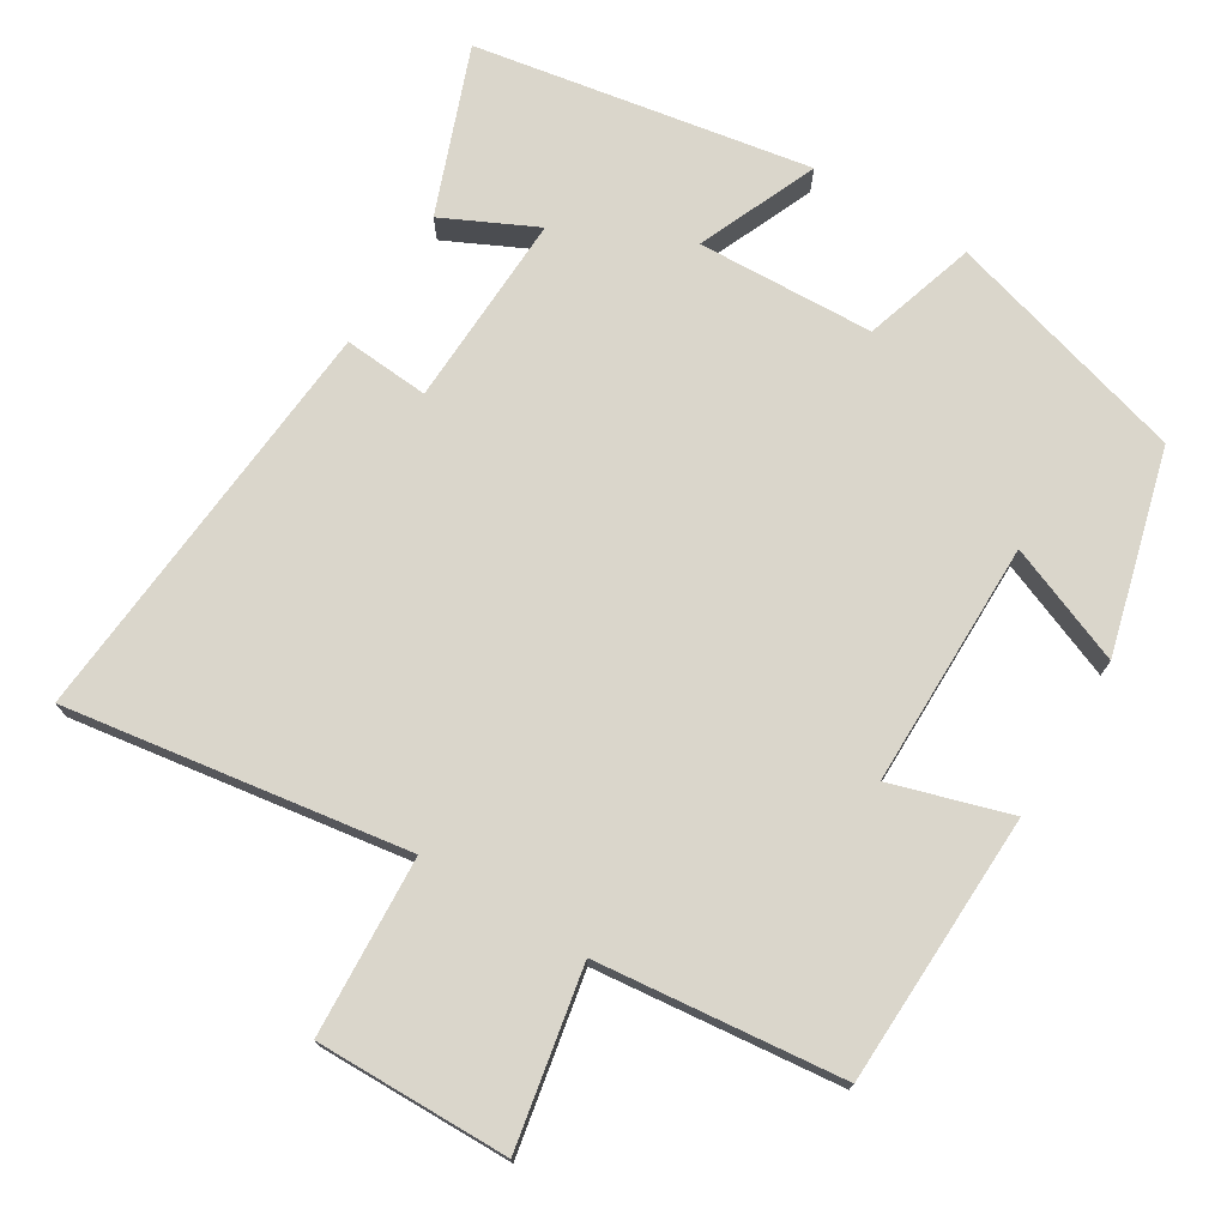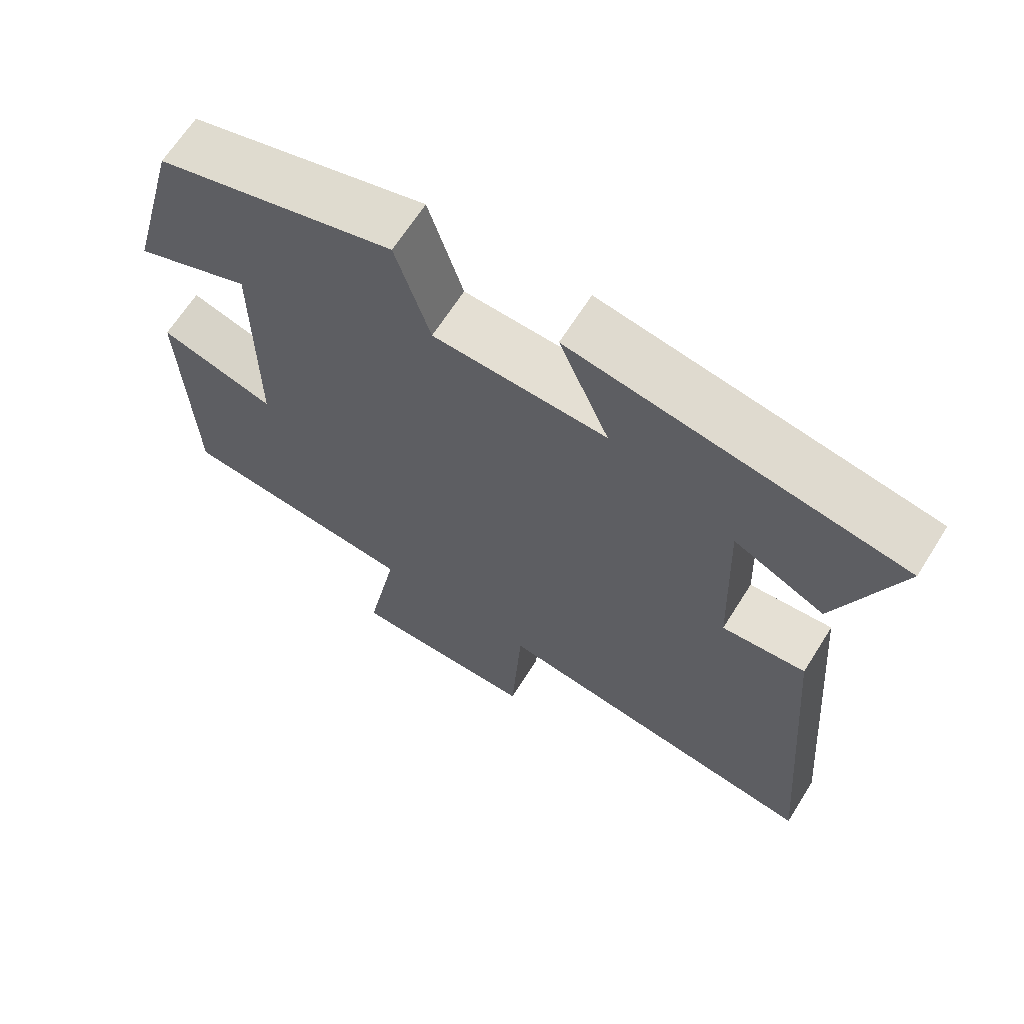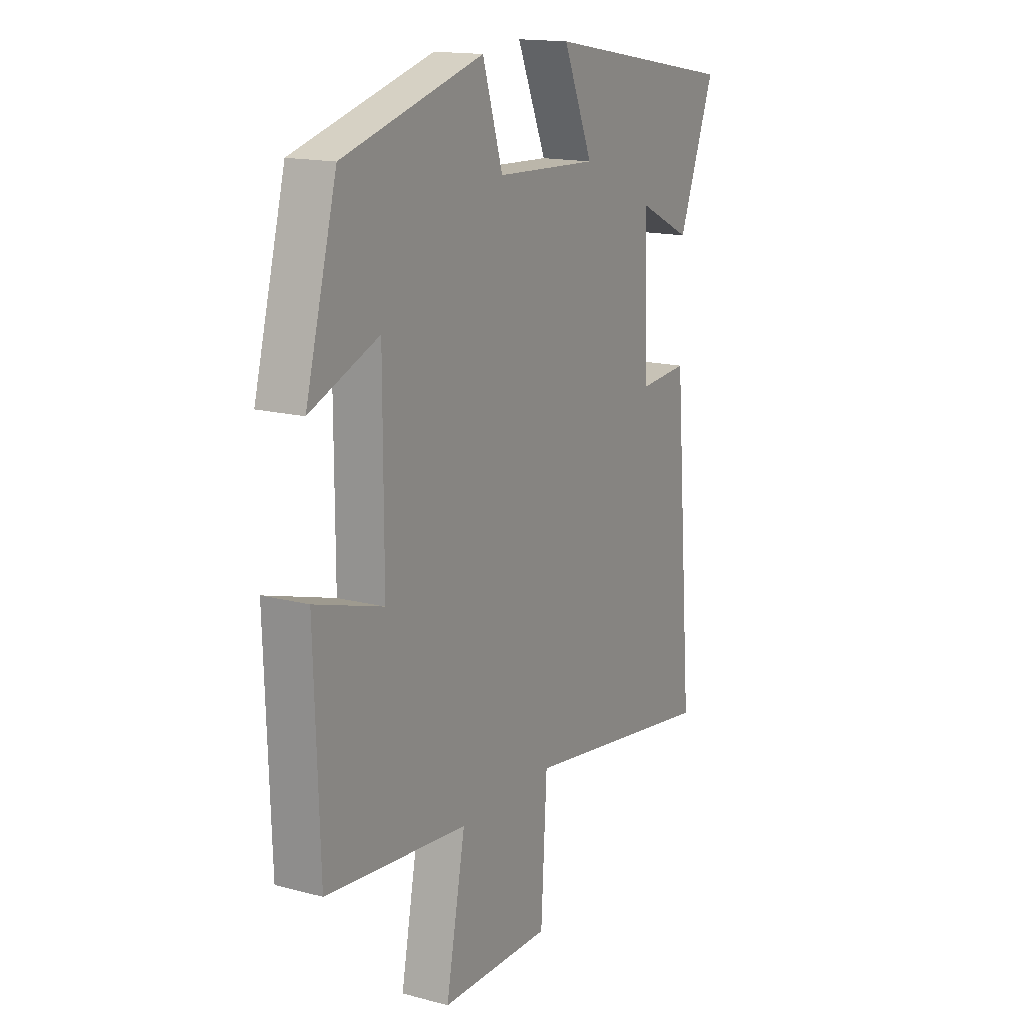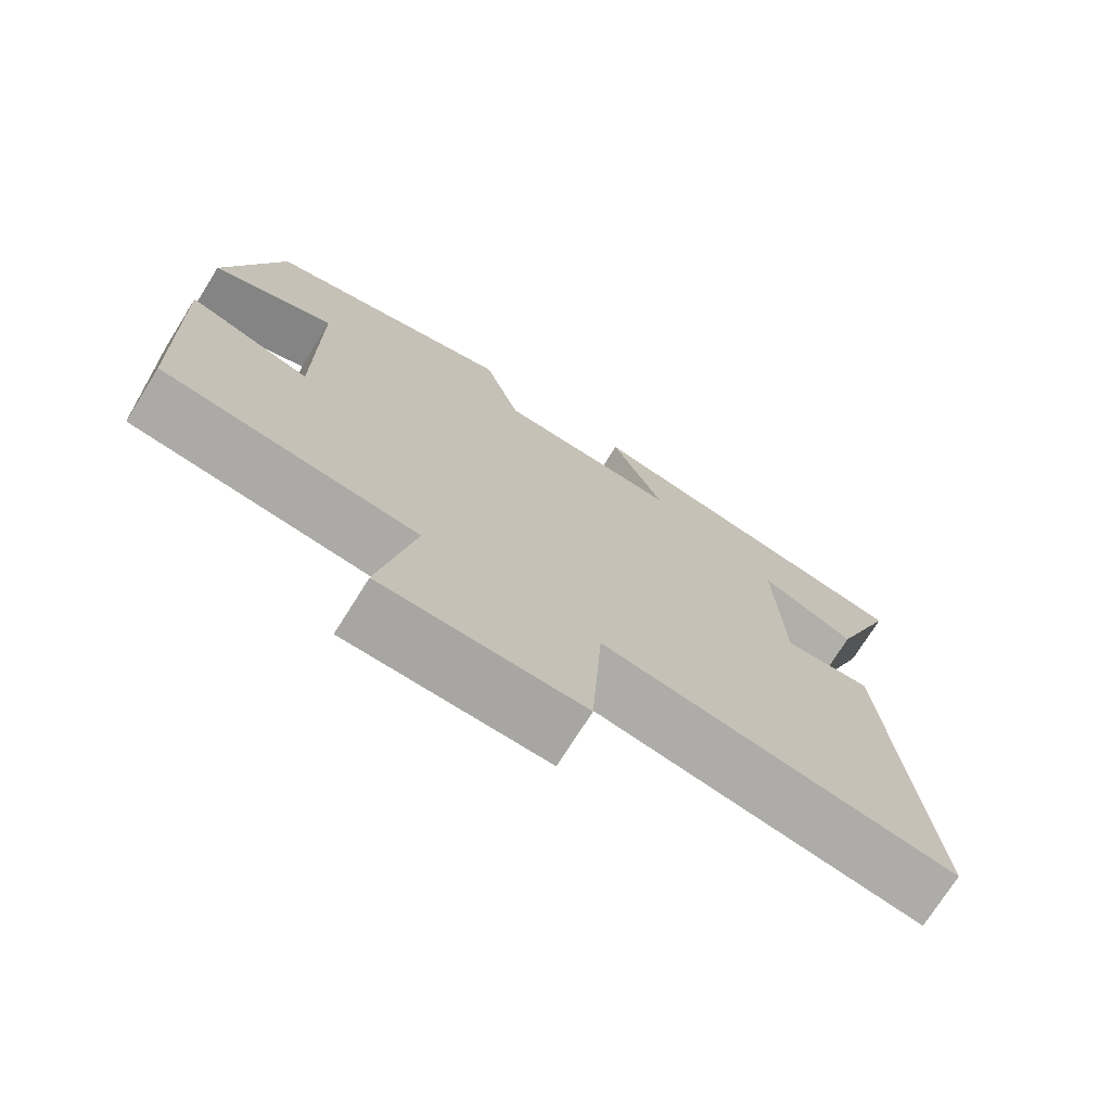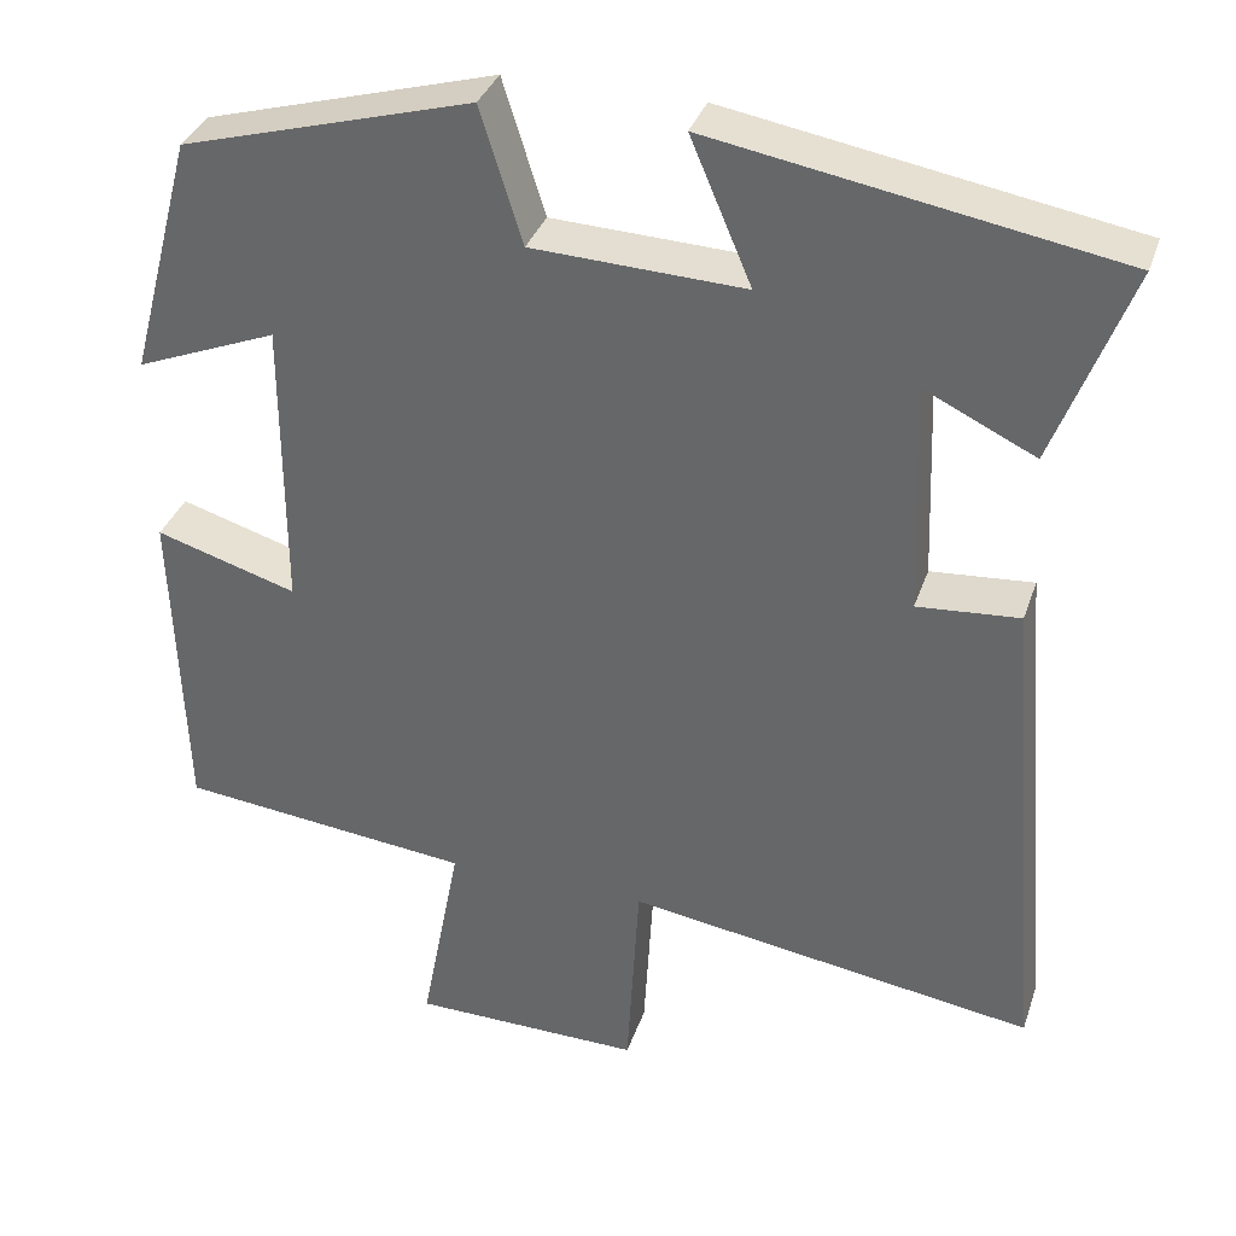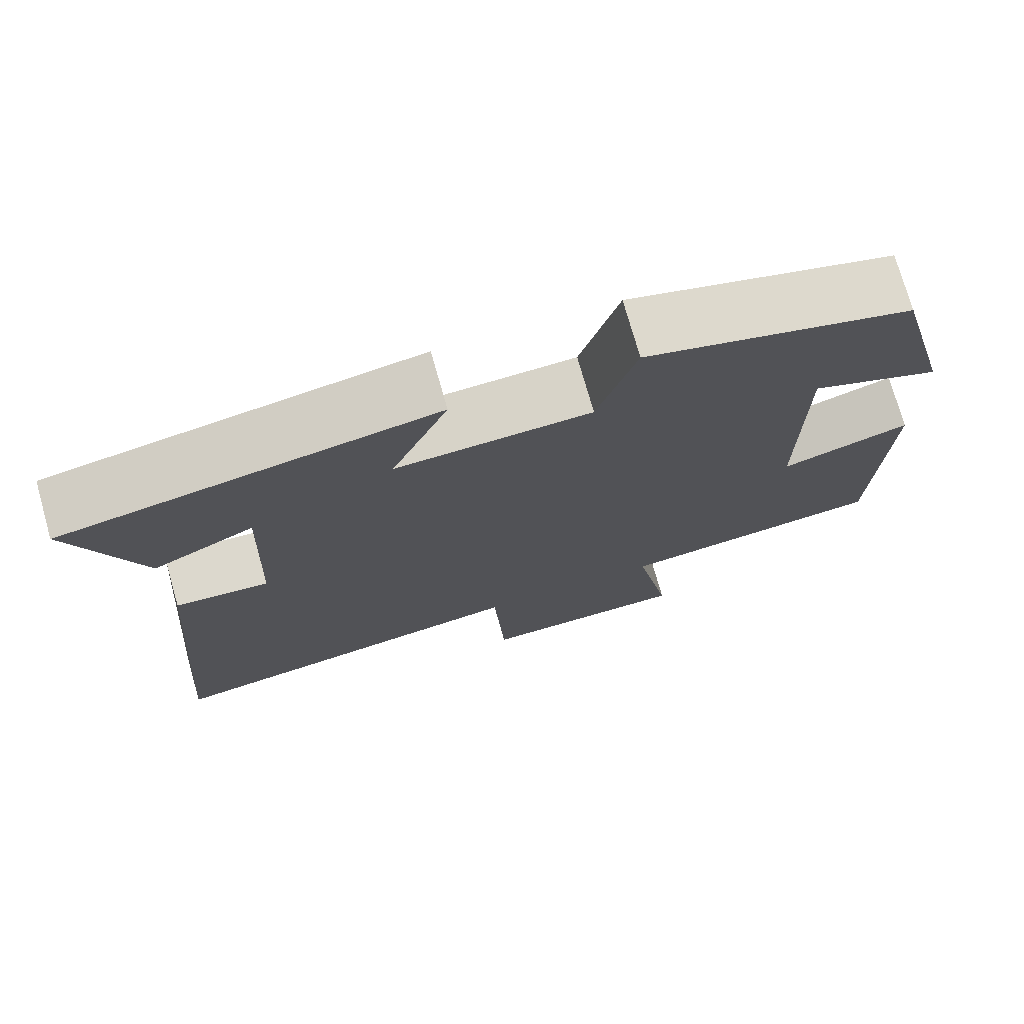
<metadata>
{"format":"obj","ext":"obj","renderer":"f3d","projection":"perspective","resolution":1024,"background":"white","views":[{"elev":74.1,"azim":-148.6,"up":"+Y"},{"elev":65.9,"azim":32.2,"up":"+Z"},{"elev":15.8,"azim":-61.1,"up":"+Z"},{"elev":-73.7,"azim":-32.1,"up":"+Z"},{"elev":34.9,"azim":17.6,"up":"+Z"},{"elev":74.5,"azim":164.2,"up":"+Z"}]}
</metadata>
<code>
v -0.426 0.07 0.406
v -0.094 0.07 0.5
v -0.046 0.07 0.346
v 0.196 0.07 0.336
v 0.126 0.07 0.5
v 0.586 0.07 0.42
v 0.5 0.07 0.193
v 0.373 0.07 0.254
v 0.383 0.07 -0.012
v 0.5 0.07 -0.003
v 0.547 0.07 -0.571
v 0.08 0.07 -0.5
v 0.066 0.07 -0.744
v -0.198 0.07 -0.74
v -0.152 0.07 -0.5
v -0.488 0.07 -0.464
v -0.5 0.07 -0.093
v -0.338 0.07 -0.142
v -0.338 0.07 0.194
v -0.5 0.07 0.129
v -0.426 0 0.406
v -0.094 0 0.5
v -0.046 0 0.346
v 0.196 0 0.336
v 0.126 0 0.5
v 0.586 0 0.42
v 0.5 0 0.193
v 0.373 0 0.254
v 0.383 0 -0.012
v 0.5 0 -0.003
v 0.547 0 -0.571
v 0.08 0 -0.5
v 0.066 0 -0.744
v -0.198 0 -0.74
v -0.152 0 -0.5
v -0.488 0 -0.464
v -0.5 0 -0.093
v -0.338 0 -0.142
v -0.338 0 0.194
v -0.5 0 0.129
f 1 2 3
f 20 1 3
f 19 20 3
f 18 19 3 4
f 15 16 17 18
f 15 18 4
f 12 13 14 15
f 12 15 4
f 9 10 11 12
f 8 9 12 4
f 5 6 7 8
f 4 5 8
f 23 22 21
f 23 21 40
f 23 40 39
f 24 23 39 38
f 38 37 36 35
f 24 38 35
f 35 34 33 32
f 24 35 32
f 32 31 30 29
f 24 32 29 28
f 28 27 26 25
f 28 25 24
f 1 21 22 2
f 2 22 23 3
f 3 23 24 4
f 4 24 25 5
f 5 25 26 6
f 6 26 27 7
f 7 27 28 8
f 8 28 29 9
f 9 29 30 10
f 10 30 31 11
f 11 31 32 12
f 12 32 33 13
f 13 33 34 14
f 14 34 35 15
f 15 35 36 16
f 16 36 37 17
f 17 37 38 18
f 18 38 39 19
f 19 39 40 20
f 20 40 21 1

</code>
